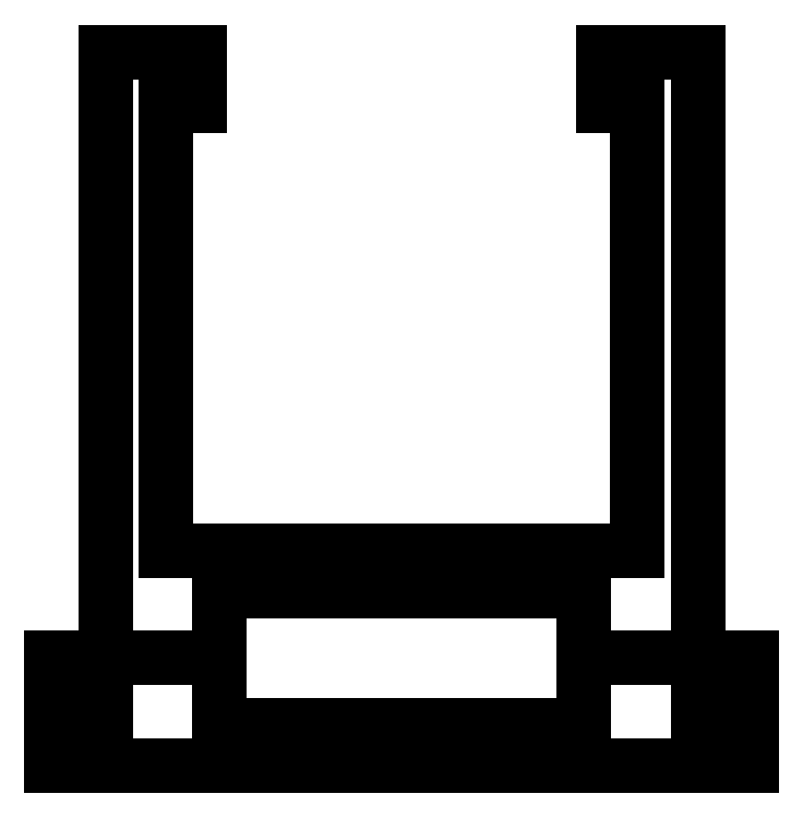
<metadata>
{"format":"dxf","ext":"dxf","renderer":"ezdxf+matplotlib","layout":"modelspace","background":"white","min_lineweight":24,"dpi":150}
</metadata>
<code>
0
SECTION
2
ENTITIES
0
LWPOLYLINE
8
0
90
14
70
1
43
0
10
0
20
37.86
10
0
20
40.86
10
-17.5
20
40.86
10
-17.5
20
73.86
10
-15
20
73.86
10
-15
20
77.86
10
-22
20
77.86
10
-22
20
27.86
10
-26
20
27.86
10
-26
20
24.86
10
0
20
24.86
10
0
20
27.86
10
-13.5
20
27.86
10
-13.5
20
37.86
0
LWPOLYLINE
8
0
90
14
70
1
43
0
10
0
20
40.86
10
0
20
37.86
10
13.5
20
37.86
10
13.5
20
27.86
10
0
20
27.86
10
0
20
24.86
10
26
20
24.86
10
26
20
27.86
10
22
20
27.86
10
22
20
77.86
10
15
20
77.86
10
15
20
73.86
10
17.5
20
73.86
10
17.5
20
40.86
0
LINE
8
0
10
-13.5
20
32.86
30
0
11
-26
21
32.86
31
0
0
LINE
8
0
10
13.5
20
32.86
30
0
11
26
21
32.86
31
0
0
LINE
8
0
10
-26
20
32.86
30
0
11
-26
21
27.86
31
0
0
LINE
8
0
10
26
20
32.86
30
0
11
26
21
27.86
31
0
0
ENDSEC
0
EOF

</code>
